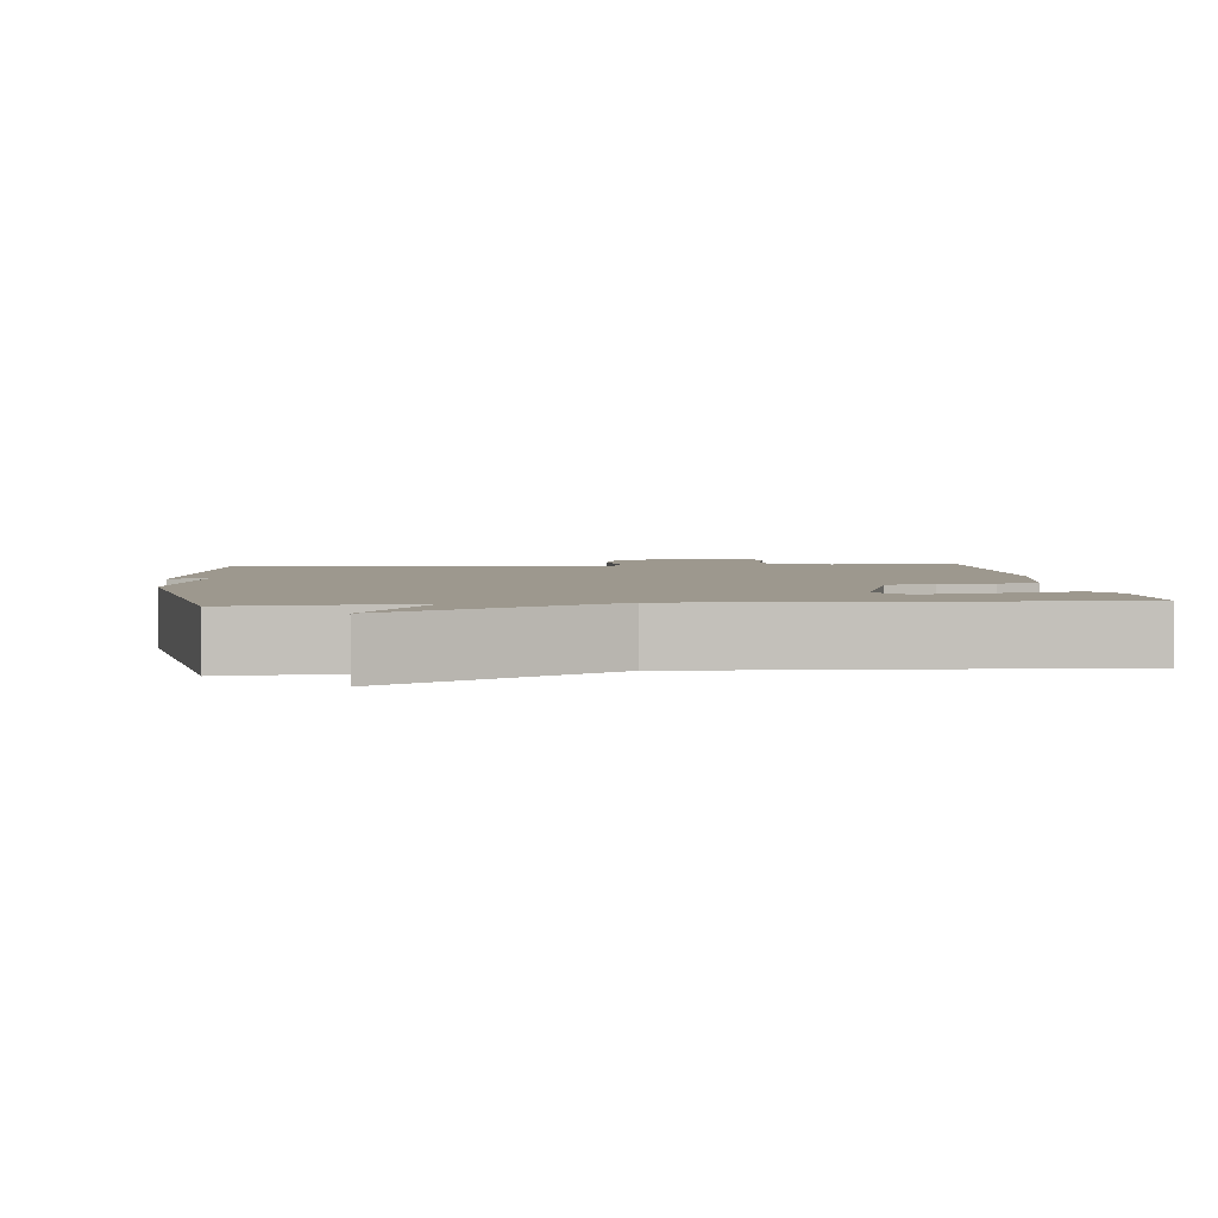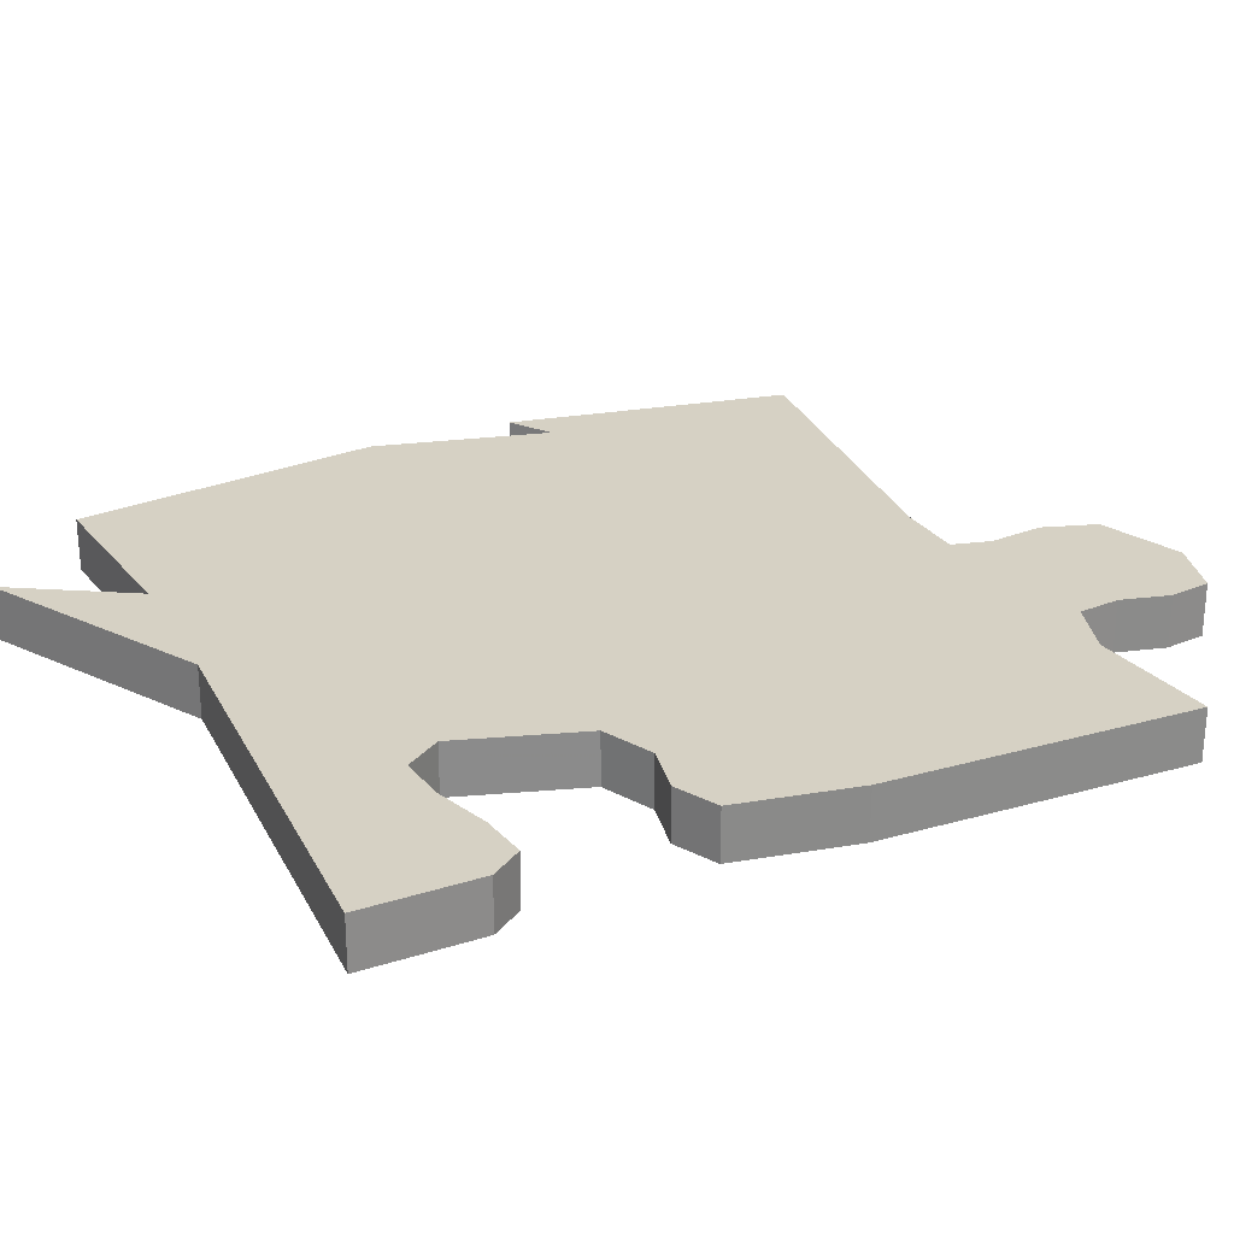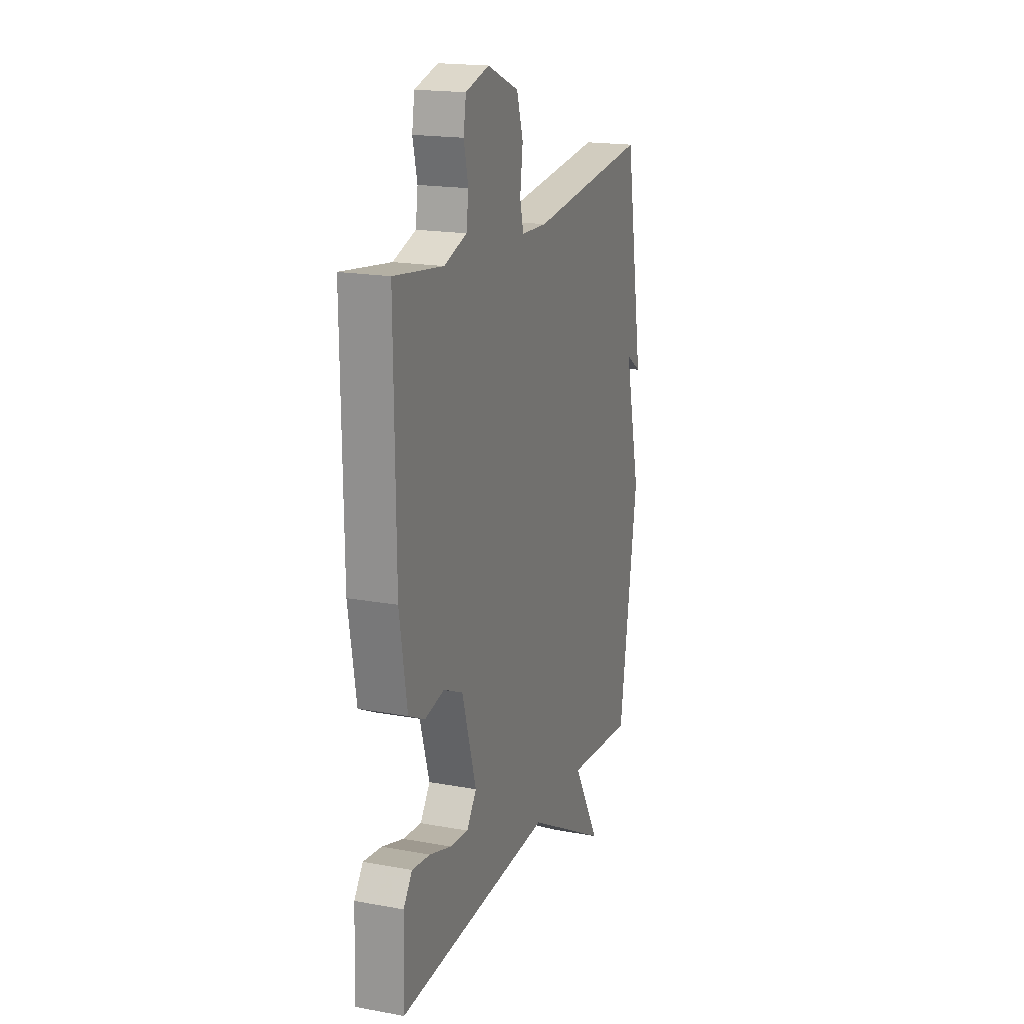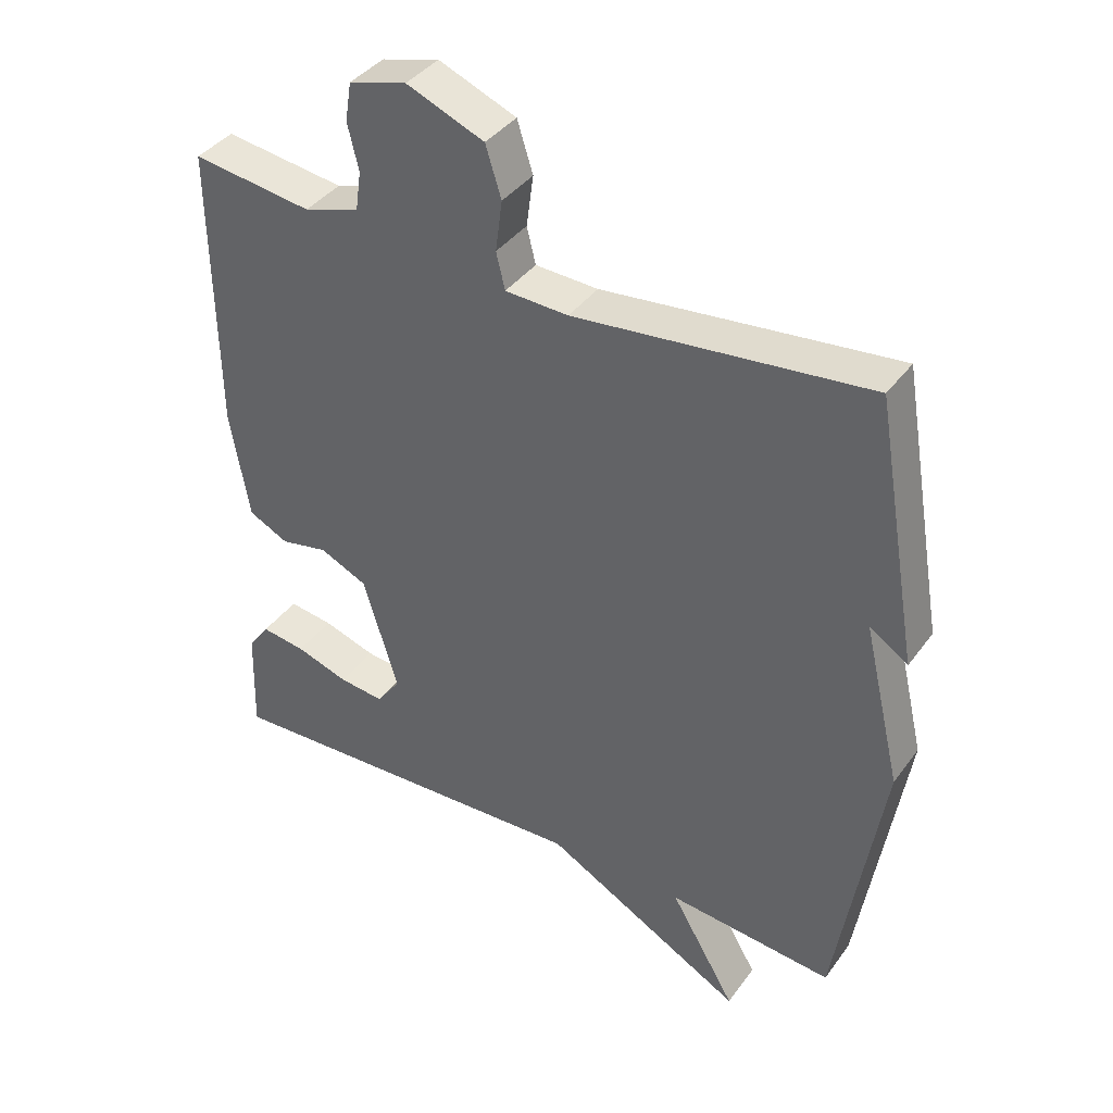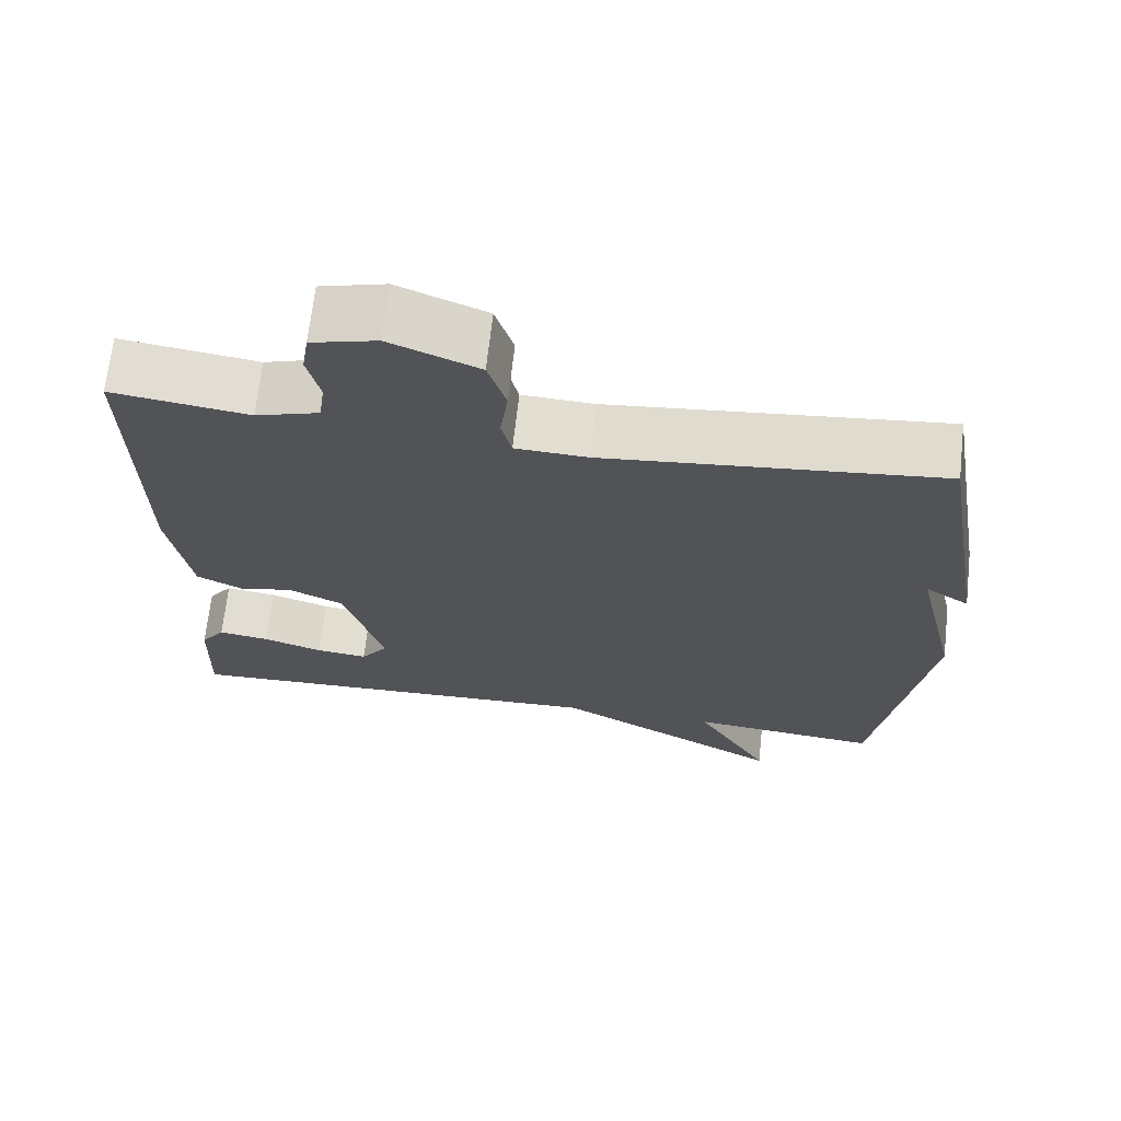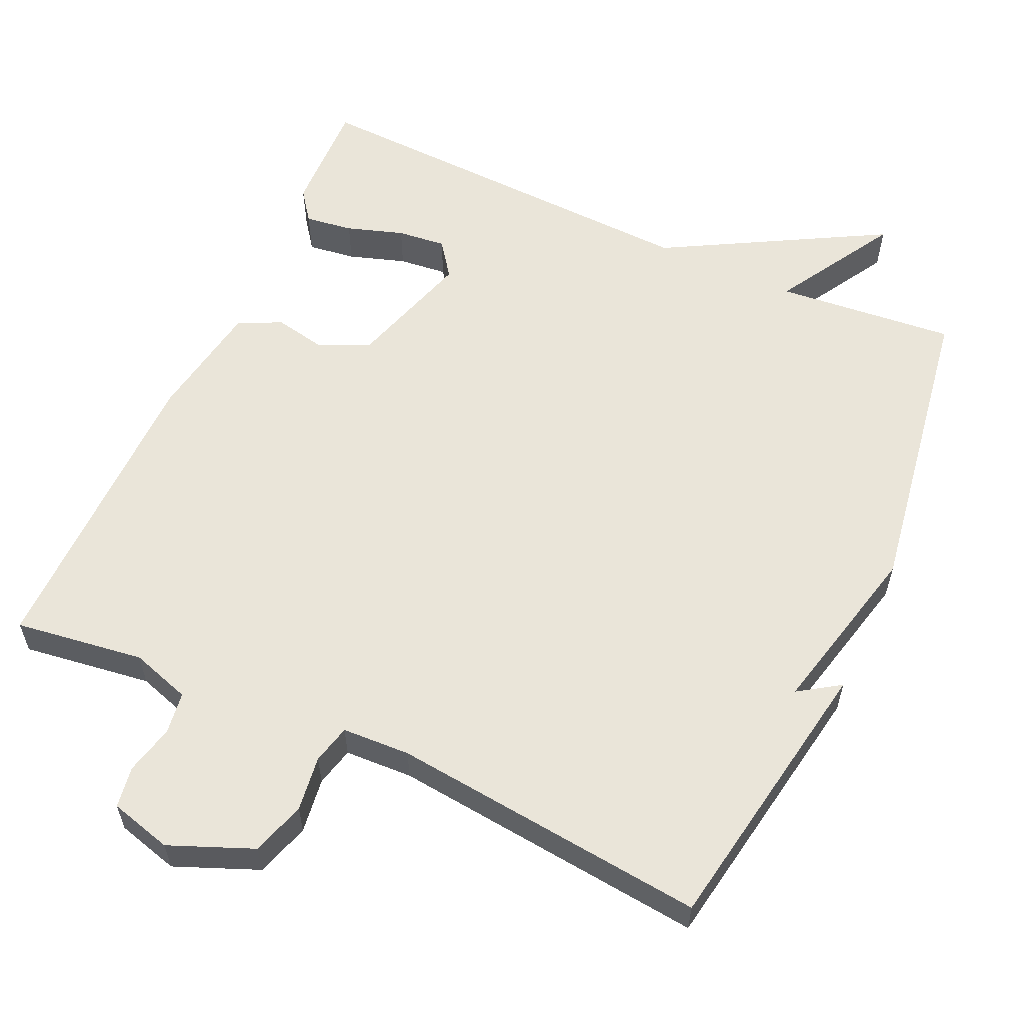
<metadata>
{"format":"obj","ext":"obj","renderer":"f3d","projection":"perspective","resolution":1024,"background":"white","views":[{"elev":3.2,"azim":173.9,"up":"+Y"},{"elev":26.6,"azim":-114.6,"up":"+Y"},{"elev":18.6,"azim":-70.7,"up":"+Z"},{"elev":39.2,"azim":32.3,"up":"+Z"},{"elev":68.1,"azim":6.4,"up":"+Z"},{"elev":58.3,"azim":24.5,"up":"+Y"}]}
</metadata>
<code>
v -0.5 0.07 0.5
v -0.325 0.07 0.476
v -0.244 0.07 0.502
v -0.236 0.07 0.559
v -0.252 0.07 0.626
v -0.243 0.07 0.682
v -0.159 0.07 0.705
v -0.046 0.07 0.659
v -0.023 0.07 0.586
v -0.033 0.07 0.511
v -0.02 0.07 0.458
v 0.072 0.07 0.454
v 0.5 0.07 0.5
v 0.566 0.07 0.116
v 0.51 0.07 0.153
v 0.566 0.07 -0.084
v 0.5 0.07 -0.5
v 0.257 0.07 -0.477
v 0.353 0.07 -0.641
v 0.057 0.07 -0.477
v -0.5 0.07 -0.5
v -0.495 0.07 -0.344
v -0.464 0.07 -0.302
v -0.399 0.07 -0.311
v -0.322 0.07 -0.336
v -0.256 0.07 -0.343
v -0.221 0.07 -0.295
v -0.272 0.07 -0.127
v -0.341 0.07 -0.095
v -0.411 0.07 -0.109
v -0.469 0.07 -0.08
v -0.496 0.07 0.082
v -0.5 0 0.5
v -0.325 0 0.476
v -0.244 0 0.502
v -0.236 0 0.559
v -0.252 0 0.626
v -0.243 0 0.682
v -0.159 0 0.705
v -0.046 0 0.659
v -0.023 0 0.586
v -0.033 0 0.511
v -0.02 0 0.458
v 0.072 0 0.454
v 0.5 0 0.5
v 0.566 0 0.116
v 0.51 0 0.153
v 0.566 0 -0.084
v 0.5 0 -0.5
v 0.257 0 -0.477
v 0.353 0 -0.641
v 0.057 0 -0.477
v -0.5 0 -0.5
v -0.495 0 -0.344
v -0.464 0 -0.302
v -0.399 0 -0.311
v -0.322 0 -0.336
v -0.256 0 -0.343
v -0.221 0 -0.295
v -0.272 0 -0.127
v -0.341 0 -0.095
v -0.411 0 -0.109
v -0.469 0 -0.08
v -0.496 0 0.082
f 32 1 2
f 31 32 2
f 30 31 2
f 29 30 2
f 28 29 2 3
f 27 28 3 4
f 23 24 25
f 22 23 25
f 21 22 25
f 20 21 25
f 20 25 26
f 18 19 20
f 18 20 26 27
f 18 27 4
f 17 18 4
f 16 17 4
f 15 16 4
f 12 13 14 15
f 8 9 10
f 7 8 10
f 6 7 10
f 5 6 10
f 4 5 10
f 4 10 11
f 15 4 11
f 11 12 15
f 34 33 64
f 34 64 63
f 34 63 62
f 34 62 61
f 35 34 61 60
f 36 35 60 59
f 57 56 55
f 57 55 54
f 57 54 53
f 57 53 52
f 58 57 52
f 52 51 50
f 59 58 52 50
f 36 59 50
f 36 50 49
f 36 49 48
f 36 48 47
f 47 46 45 44
f 42 41 40
f 42 40 39
f 42 39 38
f 42 38 37
f 42 37 36
f 43 42 36
f 43 36 47
f 47 44 43
f 1 33 34 2
f 2 34 35 3
f 3 35 36 4
f 4 36 37 5
f 5 37 38 6
f 6 38 39 7
f 7 39 40 8
f 8 40 41 9
f 9 41 42 10
f 10 42 43 11
f 11 43 44 12
f 12 44 45 13
f 13 45 46 14
f 14 46 47 15
f 15 47 48 16
f 16 48 49 17
f 17 49 50 18
f 18 50 51 19
f 19 51 52 20
f 20 52 53 21
f 21 53 54 22
f 22 54 55 23
f 23 55 56 24
f 24 56 57 25
f 25 57 58 26
f 26 58 59 27
f 27 59 60 28
f 28 60 61 29
f 29 61 62 30
f 30 62 63 31
f 31 63 64 32
f 32 64 33 1

</code>
